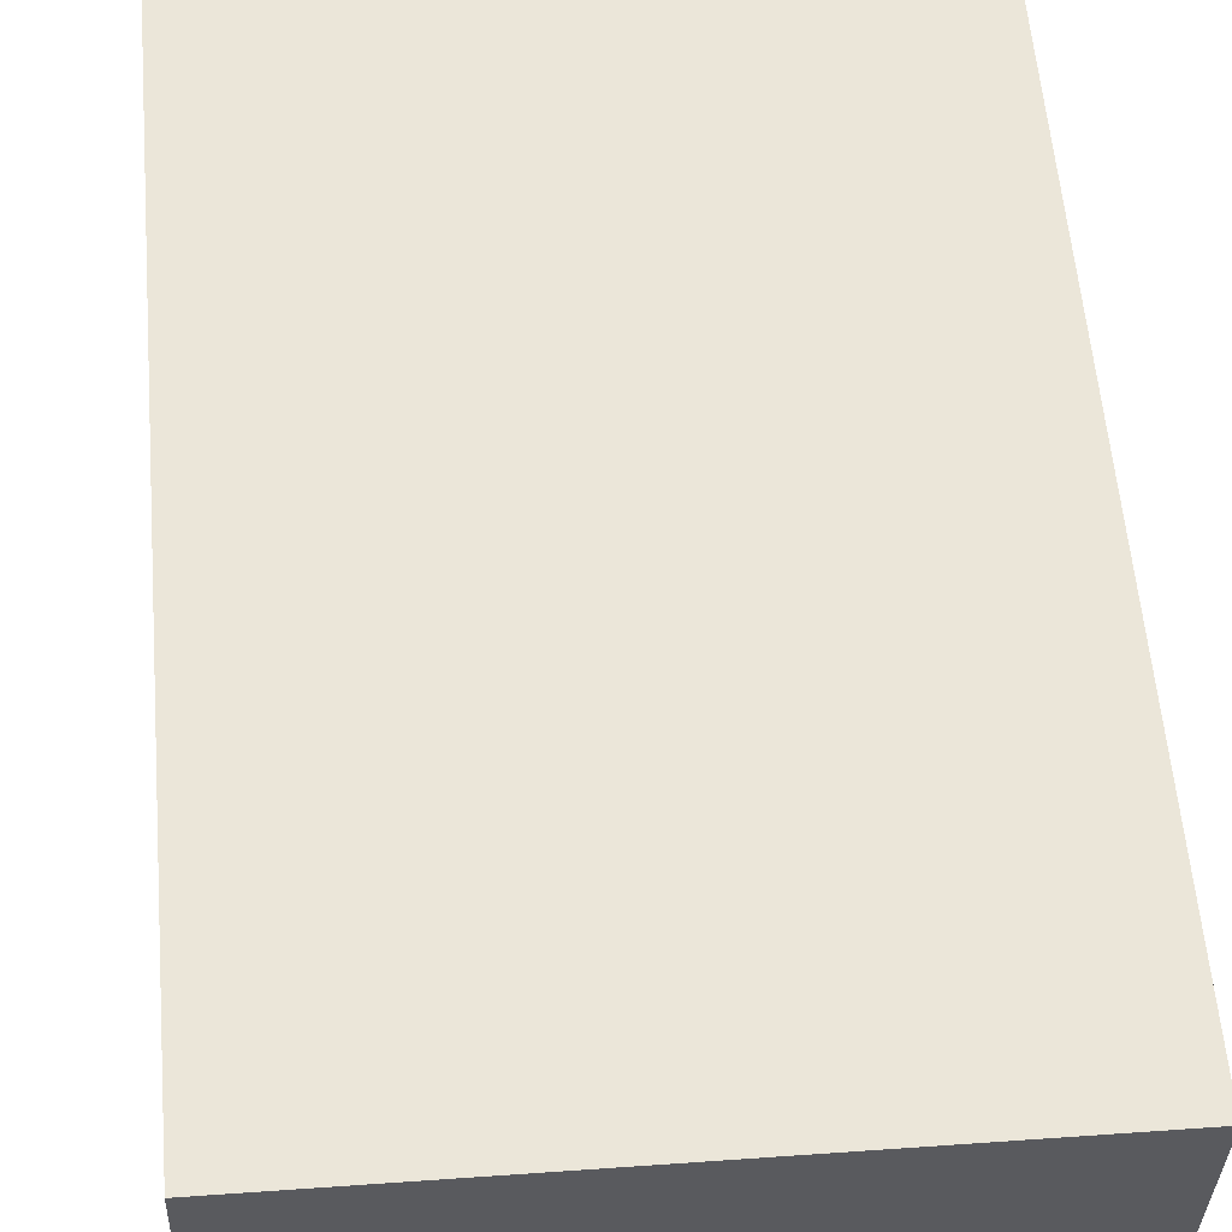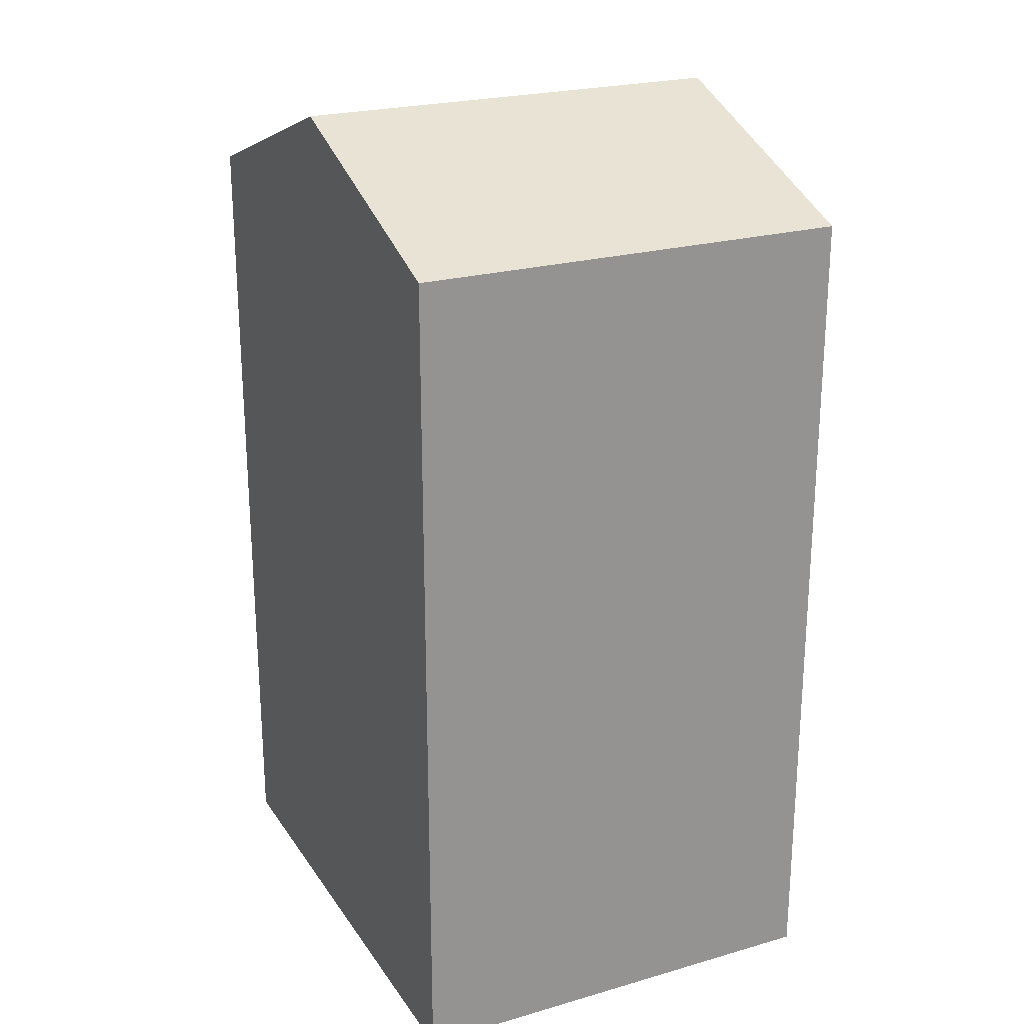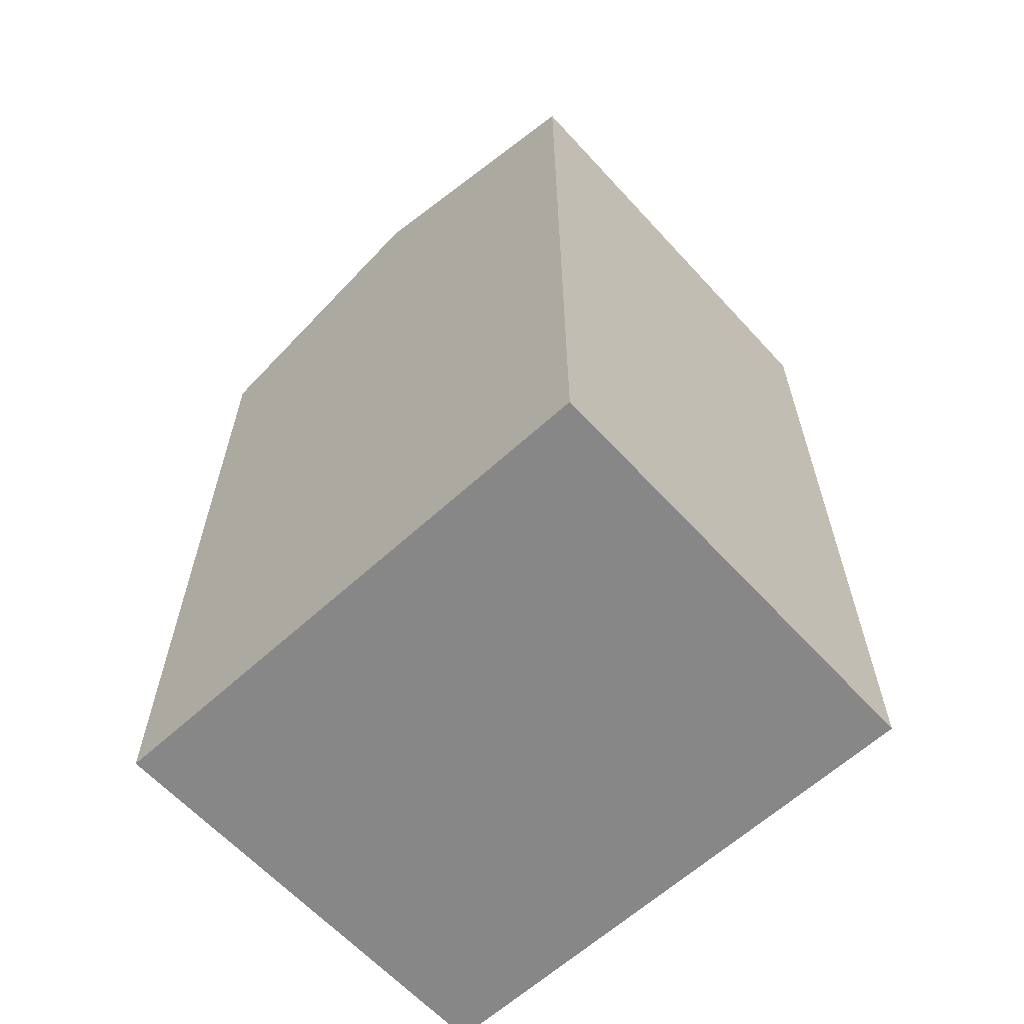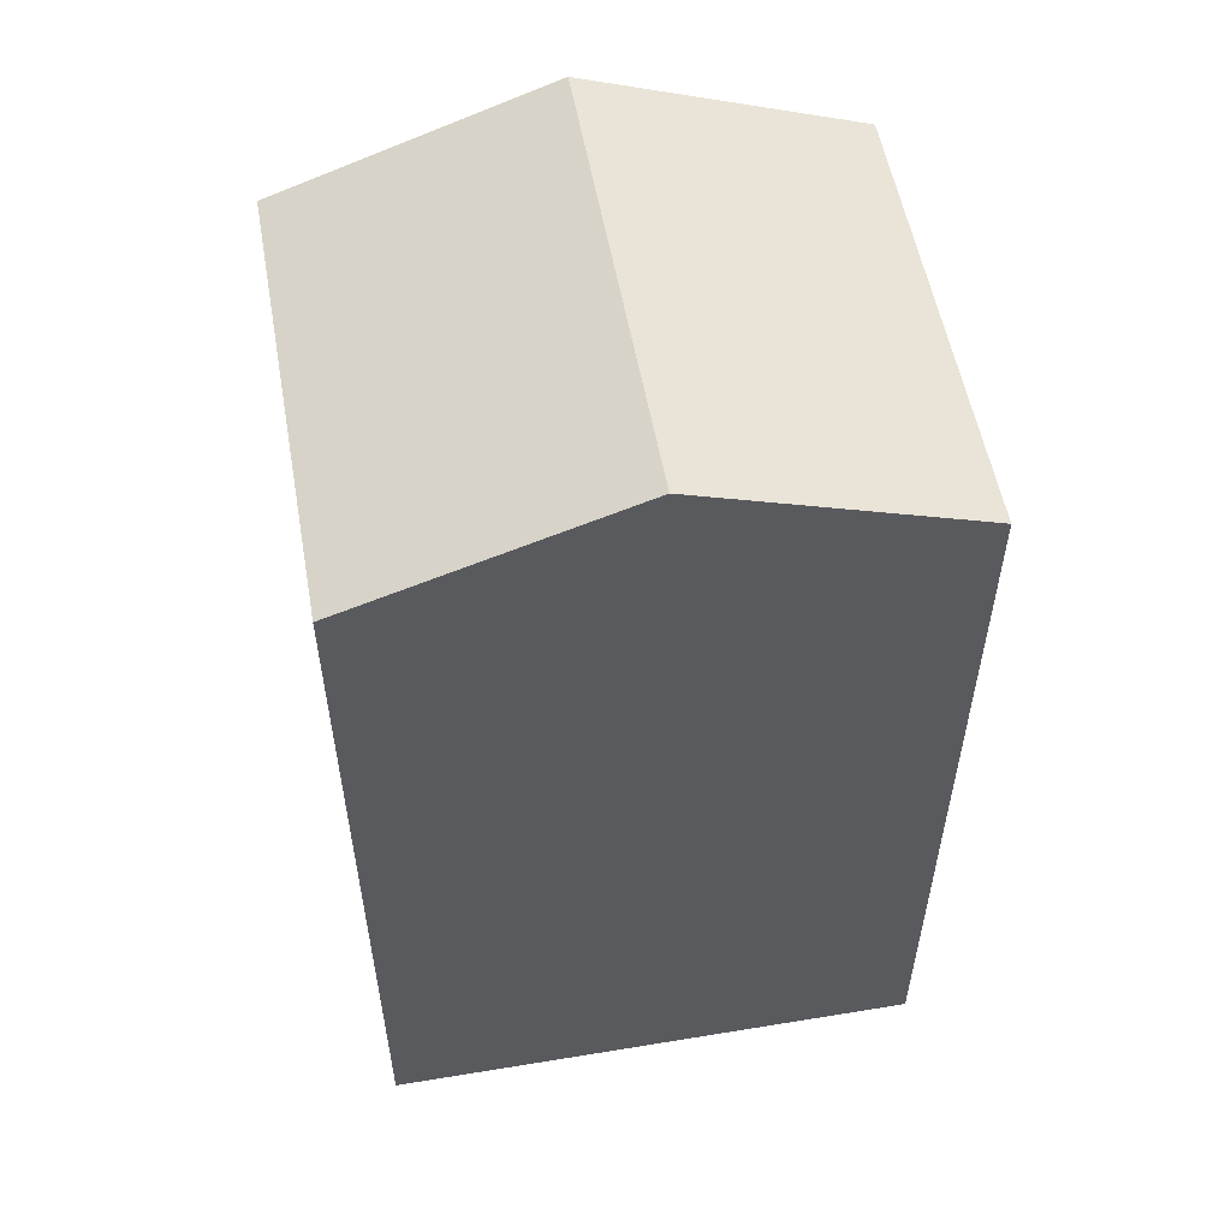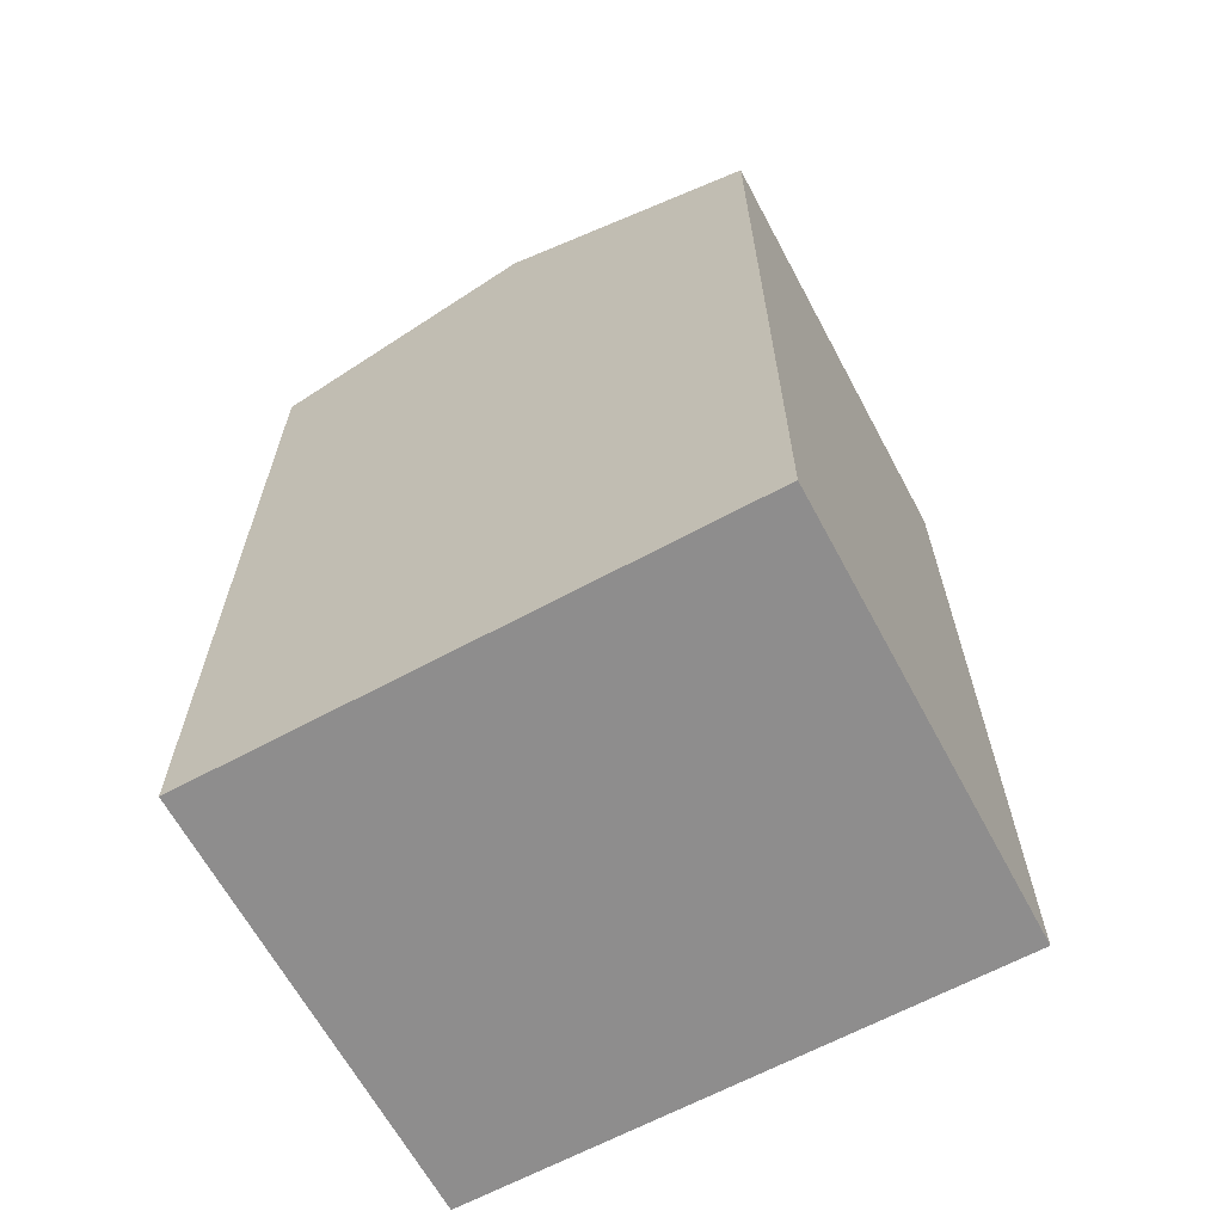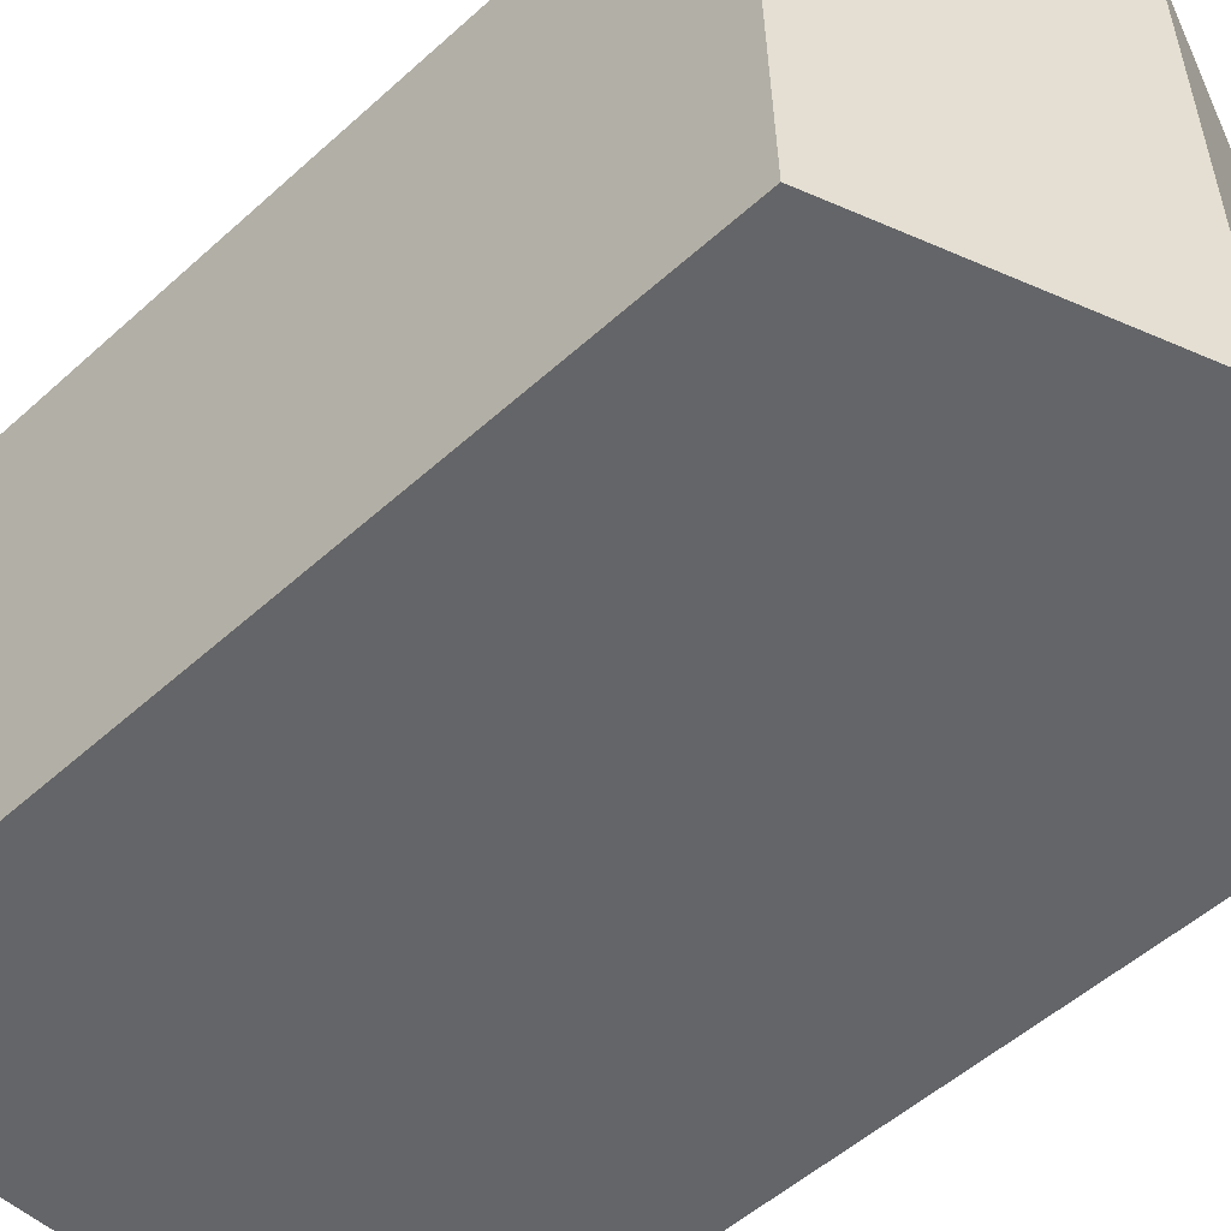
<metadata>
{"format":"obj","ext":"obj","renderer":"f3d","projection":"perspective","resolution":1024,"background":"white","views":[{"elev":57.3,"azim":-4.8,"up":"+Z"},{"elev":23.3,"azim":-114.1,"up":"+Y"},{"elev":-62.6,"azim":-135.9,"up":"+Y"},{"elev":55.1,"azim":171.5,"up":"+Y"},{"elev":-64.7,"azim":29.9,"up":"+Y"},{"elev":-52.4,"azim":134.2,"up":"+Z"}]}
</metadata>
<code>
v  0.298 -6.146e-16 10.04
v  12.21 1.764e-17 -0.2881
v  12.51 -5.97e-16 9.75
v  0 0 0
v  12.51 18.97 9.749
v  0.2984 18.97 10.04
v  6.405 21.19 9.893
v  0.0004053 18.97 -0.0006004
v  12.21 18.97 -0.2887
v  6.106 21.19 -0.1447
g defaultobject
f 1 2 3
f 2 1 4
f 5 1 3
f 1 5 6
f 6 5 7
f 6 4 1
f 4 6 8
f 8 2 4
f 2 8 9
f 9 8 10
f 2 5 3
f 5 2 9
f 10 6 7
f 6 10 8
f 9 7 5
f 7 9 10

</code>
